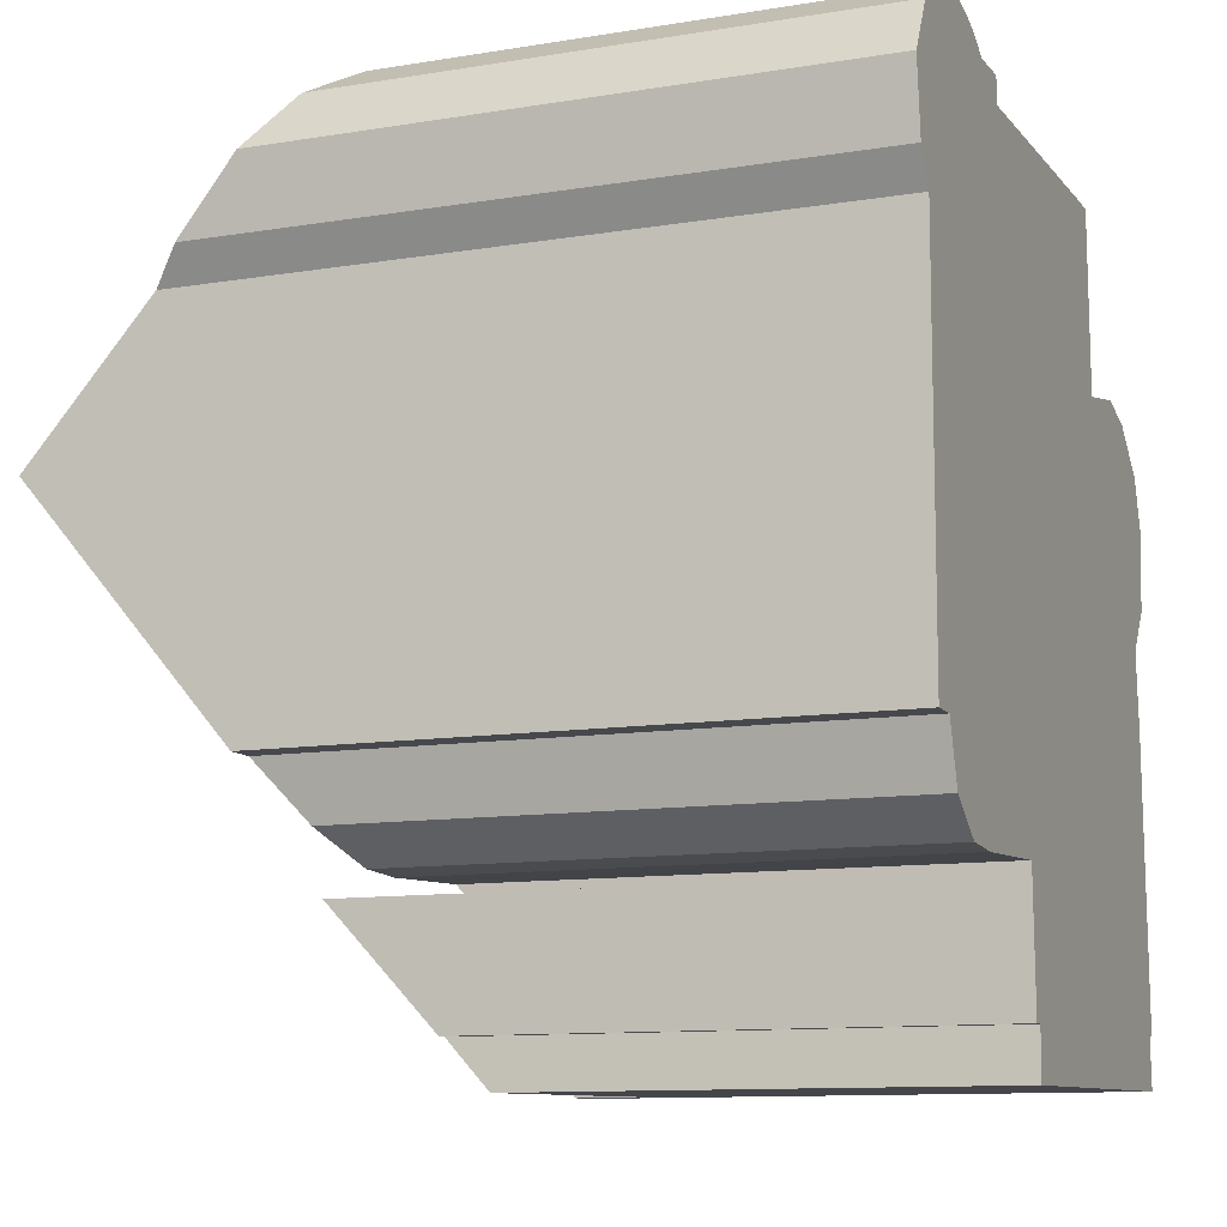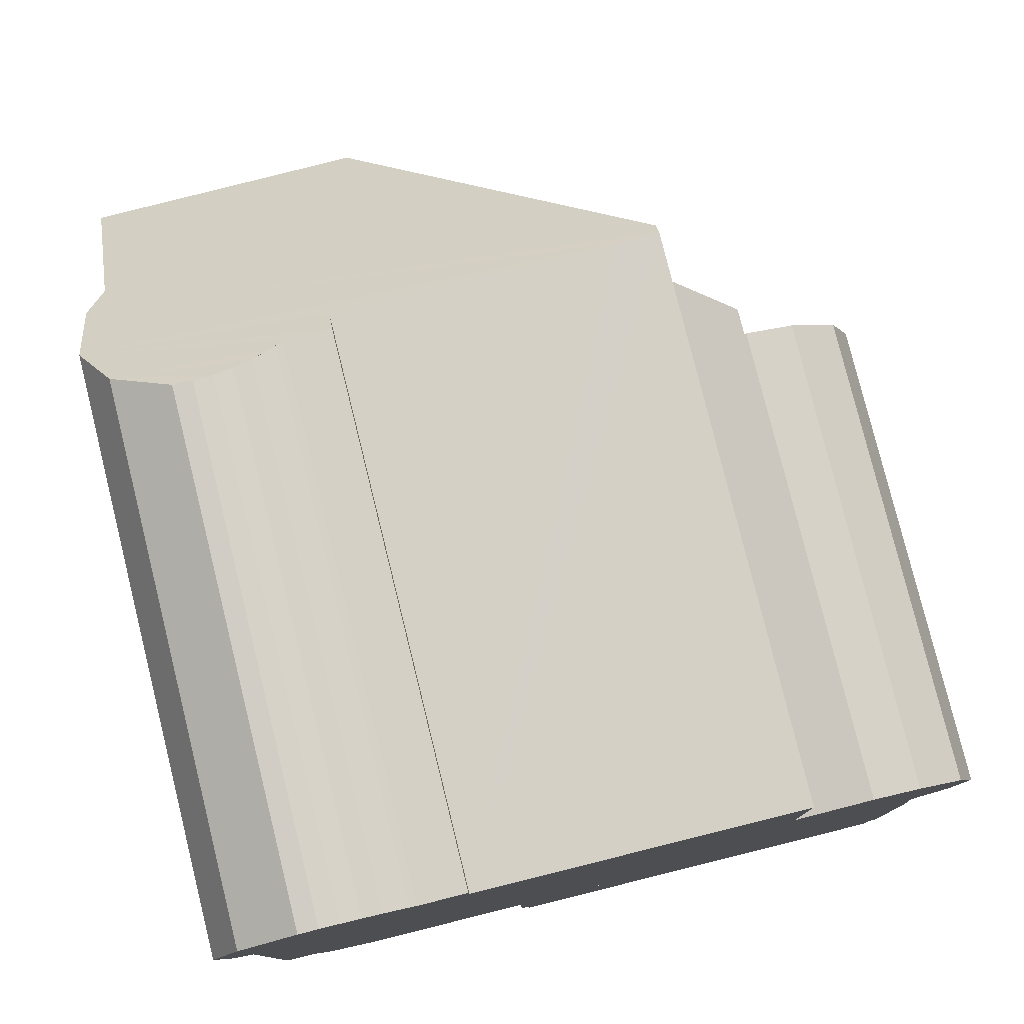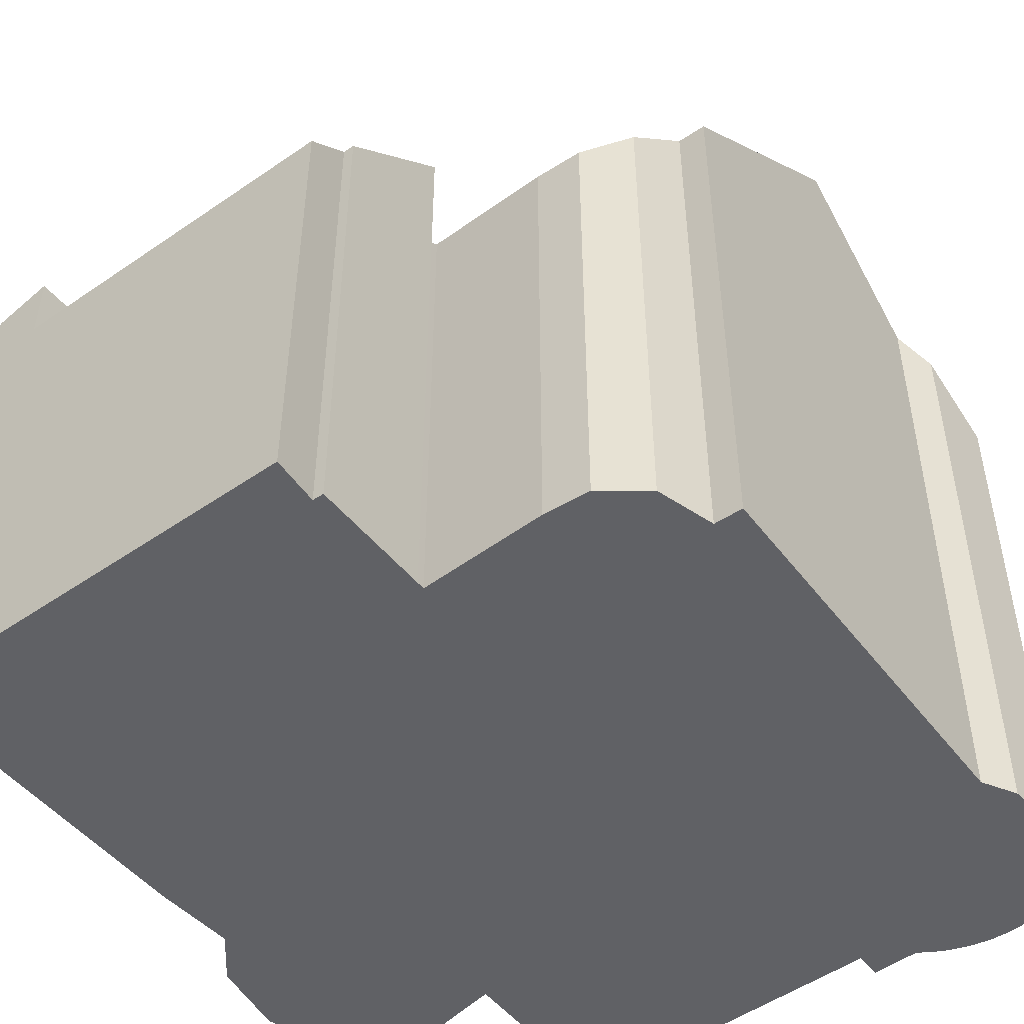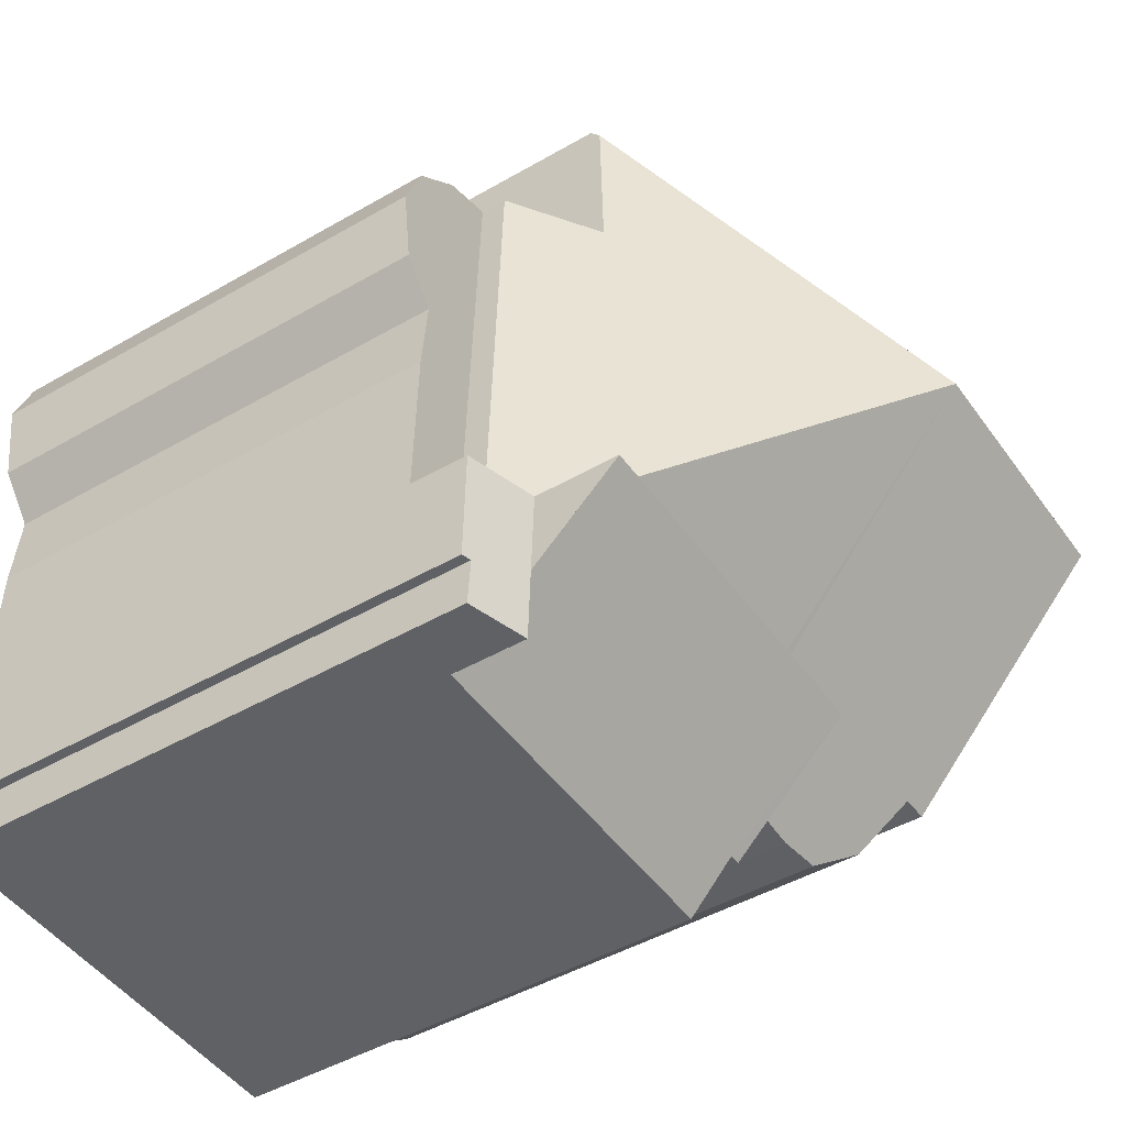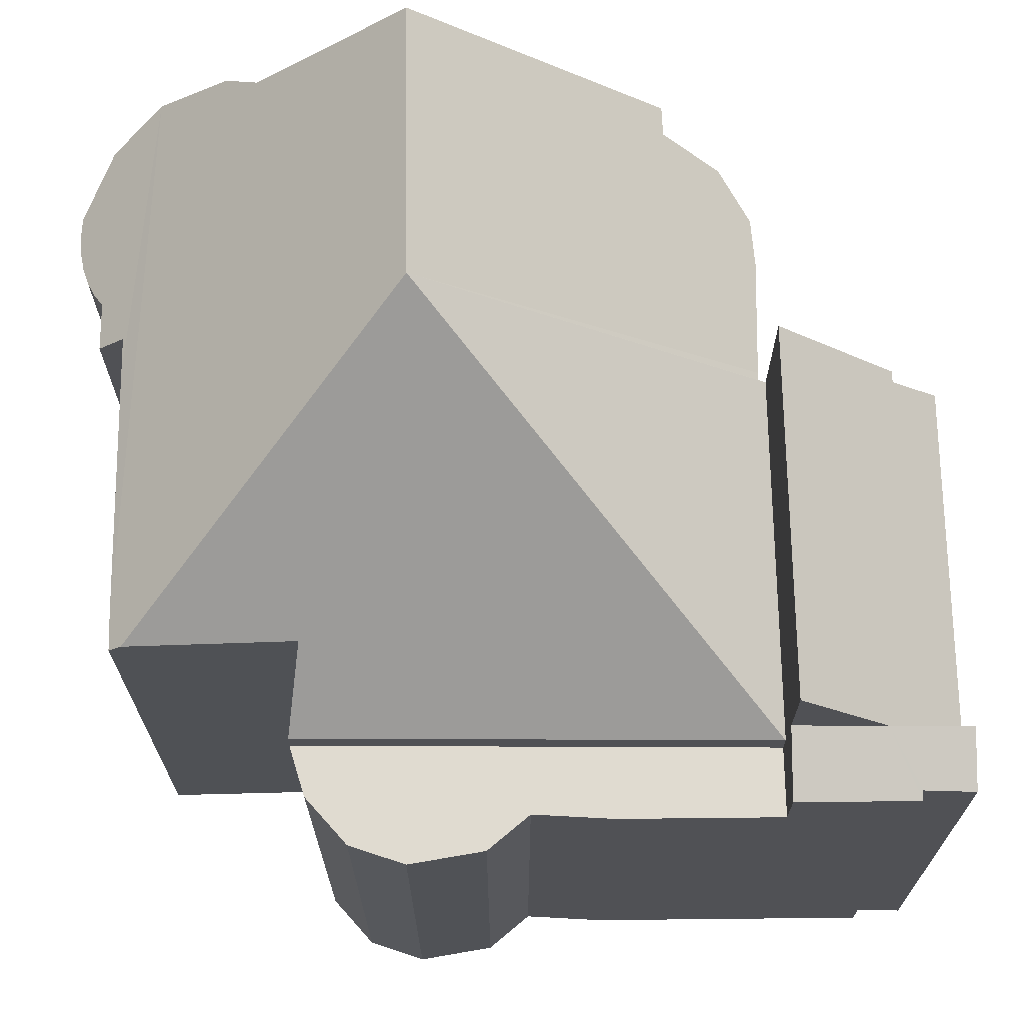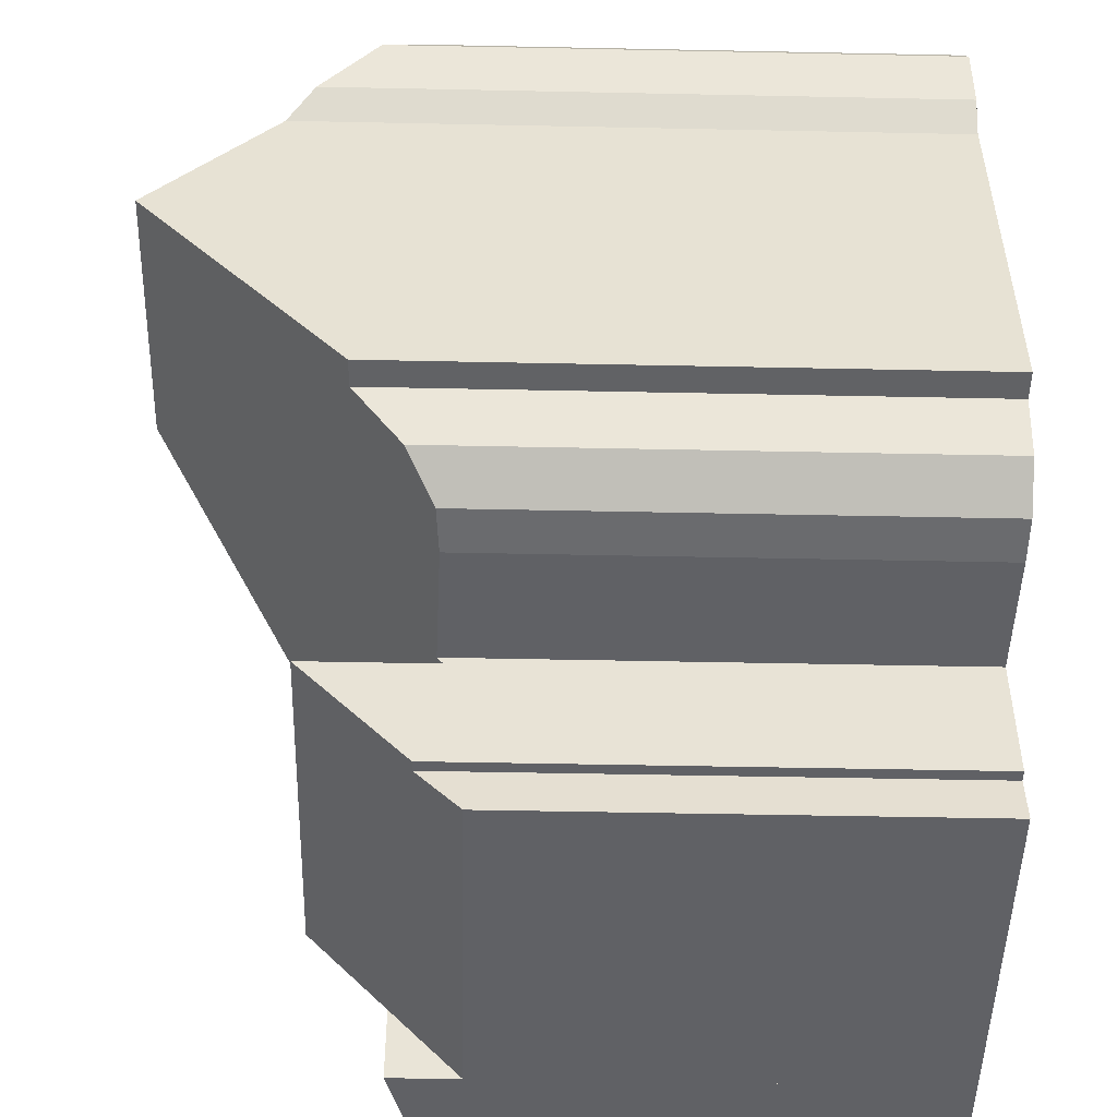
<metadata>
{"format":"obj","ext":"obj","renderer":"f3d","projection":"perspective","resolution":1024,"background":"white","views":[{"elev":-11.0,"azim":-68.0,"up":"+Z"},{"elev":79.1,"azim":-13.9,"up":"+Z"},{"elev":-49.9,"azim":-143.8,"up":"+Y"},{"elev":-45.8,"azim":123.7,"up":"+Z"},{"elev":69.8,"azim":87.8,"up":"+Y"},{"elev":-50.1,"azim":-91.3,"up":"+Z"}]}
</metadata>
<code>
v  14.45 11.09 -12.87
v  12.35 12.52 -2.858
v  14.01 11.09 -2.519
v  6.5 17.58 -5.41
v  12.3 12.43 0.804
v  6.365 11.09 -13.03
v  6.361 11.24 -12.85
v  6.188 11.23 -12.86
v  3.544 11.16 -13
v  2.517 11.23 -12.94
v  1.56 11.84 -12.24
v  1.164 12.92 -10.99
v  0.535 12.94 -10.98
v  0.572 17.58 -5.552
v  2.318 11.18 1.984
v  0.62 11.85 1.155
v  1.895 11.21 1.941
v  2.743 11.2 1.97
v  3.162 11.27 1.899
v  3.566 11.39 1.772
v  3.916 11.54 1.61
v  4.243 11.72 1.406
v  0 12.82 7.851e-16
v  5.272 11.7 1.451
v  5.283 12.2 0.873
v  6.041 12.19 0.898
v  11.41 12.18 1.072
v  0.169 14.16 -1.559
v  12.3 12.19 1.086
v  0.594 14.78 -2.275
v  12.35 1.75e-16 -2.858
v  12.3 -6.65e-17 1.086
v  12.3 -4.923e-17 0.804
v  14.01 1.542e-16 -2.519
v  14.45 7.881e-16 -12.87
v  5.283 -5.346e-17 0.873
v  5.272 -8.885e-17 1.451
v  0 0 0
v  0.62 -7.072e-17 1.155
v  1.895 -1.189e-16 1.941
v  2.318 -1.215e-16 1.984
v  2.743 -1.206e-16 1.97
v  3.162 -1.163e-16 1.899
v  3.566 -1.085e-16 1.772
v  4.243 -8.609e-17 1.406
v  6.041 -5.499e-17 0.898
v  11.41 -6.564e-17 1.072
v  6.365 7.976e-16 -13.03
v  6.361 7.87e-16 -12.85
v  3.544 7.96e-16 -13
v  6.188 7.875e-16 -12.86
v  2.517 7.924e-16 -12.94
v  1.56 7.498e-16 -12.24
v  0.535 6.725e-16 -10.98
v  1.164 6.728e-16 -10.99
v  0.594 1.393e-16 -2.275
v  0.169 9.546e-17 -1.559
v  0.572 3.4e-16 -5.552
v  3.744 -1.039e-16 1.696
v  3.744 11.46 1.696
v  3.916 -9.858e-17 1.61
v  4.083 -9.264e-17 1.513
v  4.083 11.62 1.513
v  14.45 10.52 -12.87
v  15.85 10.52 -9.276
v  15.95 10.52 -12.84
v  14.01 10.52 -2.519
v  15.68 10.52 -7.51
v  16.42 10.52 -6.564
v  16.64 10.52 -4.89
v  16.18 10.52 -3.67
v  15.12 10.52 -2.795
v  14.05 10.52 -2.51
v  14.05 1.537e-16 -2.51
v  15.12 1.711e-16 -2.795
v  16.18 2.247e-16 -3.67
v  16.64 2.994e-16 -4.89
v  16.42 4.019e-16 -6.564
v  15.68 4.599e-16 -7.51
v  15.85 5.68e-16 -9.276
v  15.95 7.863e-16 -12.84
v  15.95 11.8 -12.84
v  14.53 12.25 -14.87
v  14.45 12.25 -12.87
v  16.02 11.81 -15.49
v  15.82 11.87 -15.5
v  14.61 12.25 -16.63
v  15.86 11.87 -16.17
v  15.89 11.86 -16.61
v  15.82 9.491e-16 -15.5
v  15.89 1.017e-15 -16.61
v  15.86 9.899e-16 -16.17
v  16.02 9.487e-16 -15.49
v  14.61 1.018e-15 -16.63
v  14.53 9.106e-16 -14.87
v  6.365 14.1 -13.03
v  6.678 11.6 -15.72
v  6.43 11.61 -15.72
v  14.61 10.62 -16.63
v  6.625 10.62 -16.79
v  14.45 14.1 -12.87
v  6.625 1.028e-15 -16.79
v  6.43 9.625e-16 -15.72
v  6.678 9.625e-16 -15.72
g defaultobject
f 1 2 3
f 2 4 5
f 4 2 1
f 6 4 1
f 4 6 7
f 4 7 8
f 9 4 8
f 4 9 10
f 4 10 11
f 4 11 12
f 4 12 13
f 4 13 14
f 15 16 17
f 16 15 18
f 16 18 19
f 16 19 20
f 16 20 21
f 16 21 22
f 16 22 23
f 23 22 24
f 23 24 25
f 23 25 26
f 23 26 27
f 23 27 28
f 28 27 29
f 28 29 5
f 28 5 4
f 28 4 30
f 30 4 14
f 5 31 2
f 31 5 29
f 31 29 32
f 31 32 33
f 34 1 3
f 1 34 35
f 24 36 25
f 36 24 37
f 31 3 2
f 3 31 34
f 38 16 23
f 16 38 39
f 39 17 16
f 17 39 40
f 40 15 17
f 15 40 41
f 15 42 18
f 42 15 41
f 18 43 19
f 43 18 42
f 19 44 20
f 44 19 43
f 45 24 22
f 24 45 37
f 36 26 25
f 26 36 27
f 27 36 29
f 29 36 46
f 29 46 32
f 32 46 47
f 1 48 6
f 48 1 35
f 49 8 7
f 8 49 9
f 9 49 50
f 50 49 51
f 9 52 10
f 52 9 50
f 10 53 11
f 53 10 52
f 12 54 13
f 54 12 55
f 56 28 30
f 28 56 57
f 6 49 7
f 49 6 48
f 11 55 12
f 55 11 53
f 13 30 14
f 30 13 54
f 30 54 56
f 56 54 58
f 57 23 28
f 23 57 38
f 20 59 60
f 59 20 44
f 60 61 21
f 61 60 59
f 21 62 63
f 62 21 61
f 63 45 22
f 45 63 62
f 44 61 59
f 61 44 43
f 61 43 62
f 62 43 45
f 45 43 42
f 45 42 36
f 47 33 32
f 33 47 31
f 31 47 46
f 31 46 36
f 31 36 42
f 31 42 41
f 31 41 40
f 31 40 39
f 36 37 45
f 31 35 34
f 35 31 39
f 35 39 38
f 35 38 57
f 35 57 56
f 35 56 58
f 35 58 55
f 55 58 54
f 35 55 49
f 49 55 51
f 55 50 51
f 50 55 53
f 50 53 52
f 48 35 49
f 64 65 66
f 65 64 67
f 65 67 68
f 68 67 69
f 69 67 70
f 70 67 71
f 71 67 72
f 72 67 73
f 34 73 67
f 73 34 74
f 74 72 73
f 72 74 75
f 75 71 72
f 71 75 76
f 76 70 71
f 70 76 77
f 77 69 70
f 69 77 78
f 79 65 68
f 65 79 80
f 80 66 65
f 66 80 81
f 78 68 69
f 68 78 79
f 81 64 66
f 64 81 35
f 35 67 64
f 67 35 34
f 34 75 74
f 75 34 35
f 75 35 76
f 76 35 79
f 76 79 77
f 77 79 78
f 79 35 80
f 80 35 81
f 82 83 84
f 83 82 85
f 83 85 86
f 86 87 83
f 87 86 88
f 87 88 89
f 90 88 86
f 88 90 89
f 89 90 91
f 91 90 92
f 82 93 85
f 93 82 81
f 89 94 87
f 94 89 91
f 85 90 86
f 90 85 93
f 94 83 87
f 83 94 84
f 84 94 35
f 35 94 95
f 35 82 84
f 82 35 81
f 91 90 94
f 90 91 92
f 95 81 35
f 81 95 93
f 93 95 90
f 90 95 94
f 96 97 98
f 97 99 100
f 99 97 96
f 99 96 101
f 99 101 83
f 35 83 101
f 83 35 99
f 99 35 95
f 99 95 94
f 94 100 99
f 100 94 102
f 97 103 98
f 103 97 104
f 100 104 97
f 104 100 102
f 98 48 96
f 48 98 103
f 48 101 96
f 101 48 35
f 103 35 48
f 35 103 104
f 35 104 102
f 35 102 94
f 35 94 95

</code>
